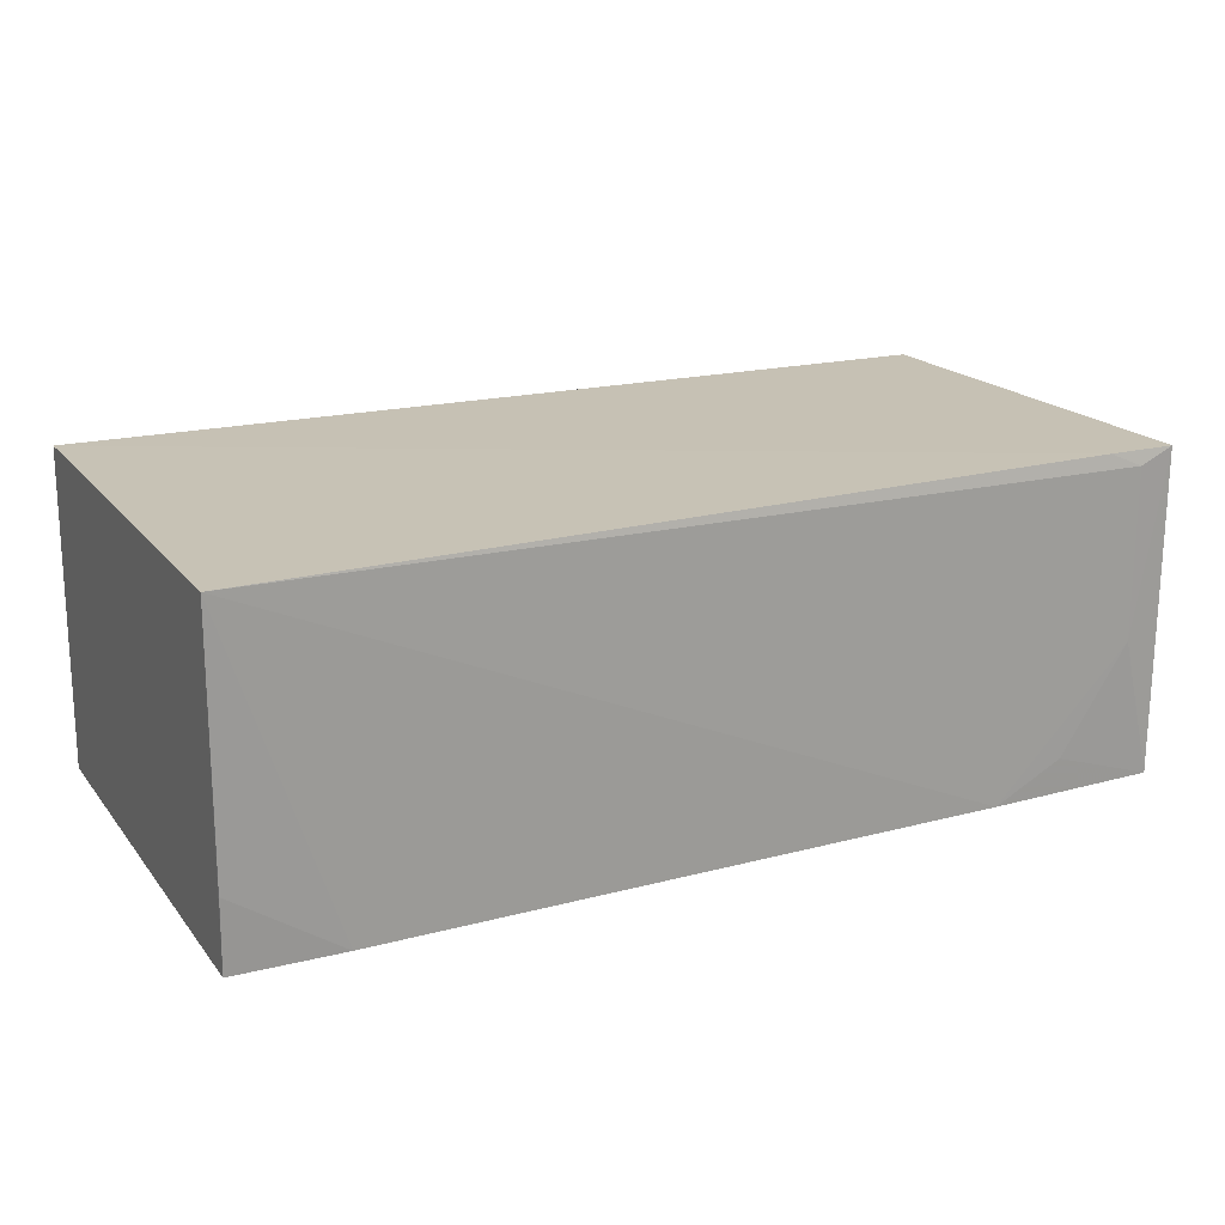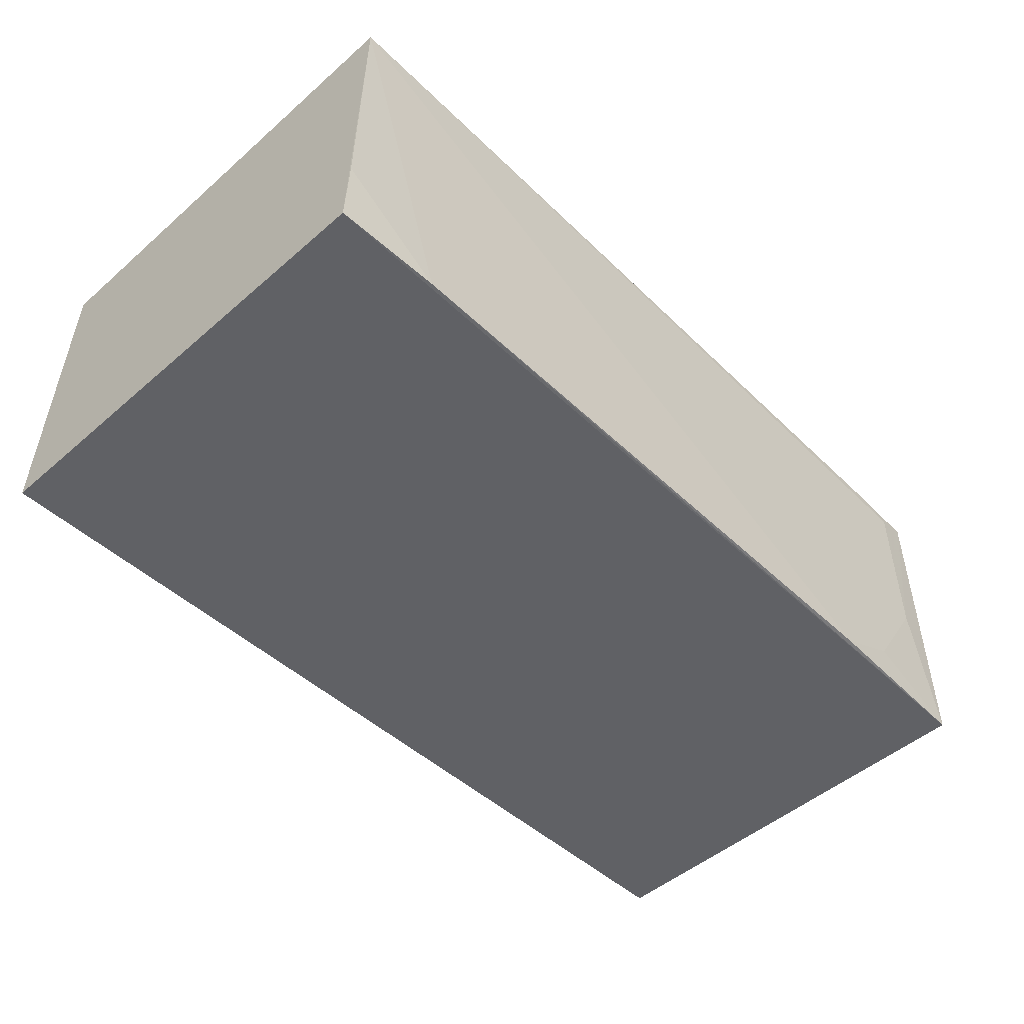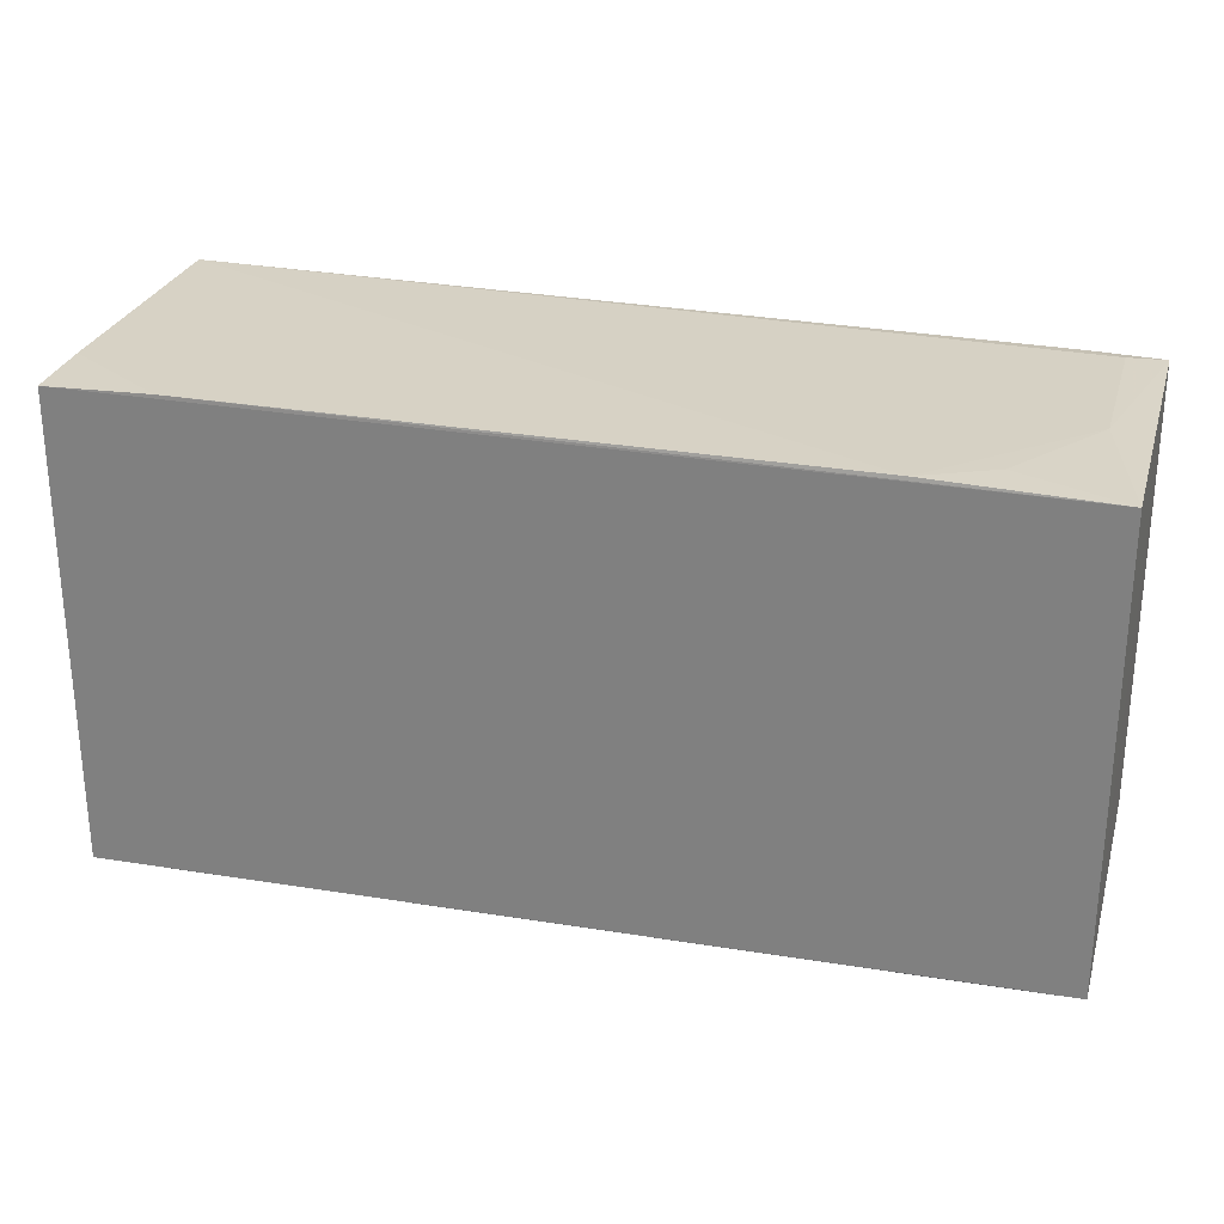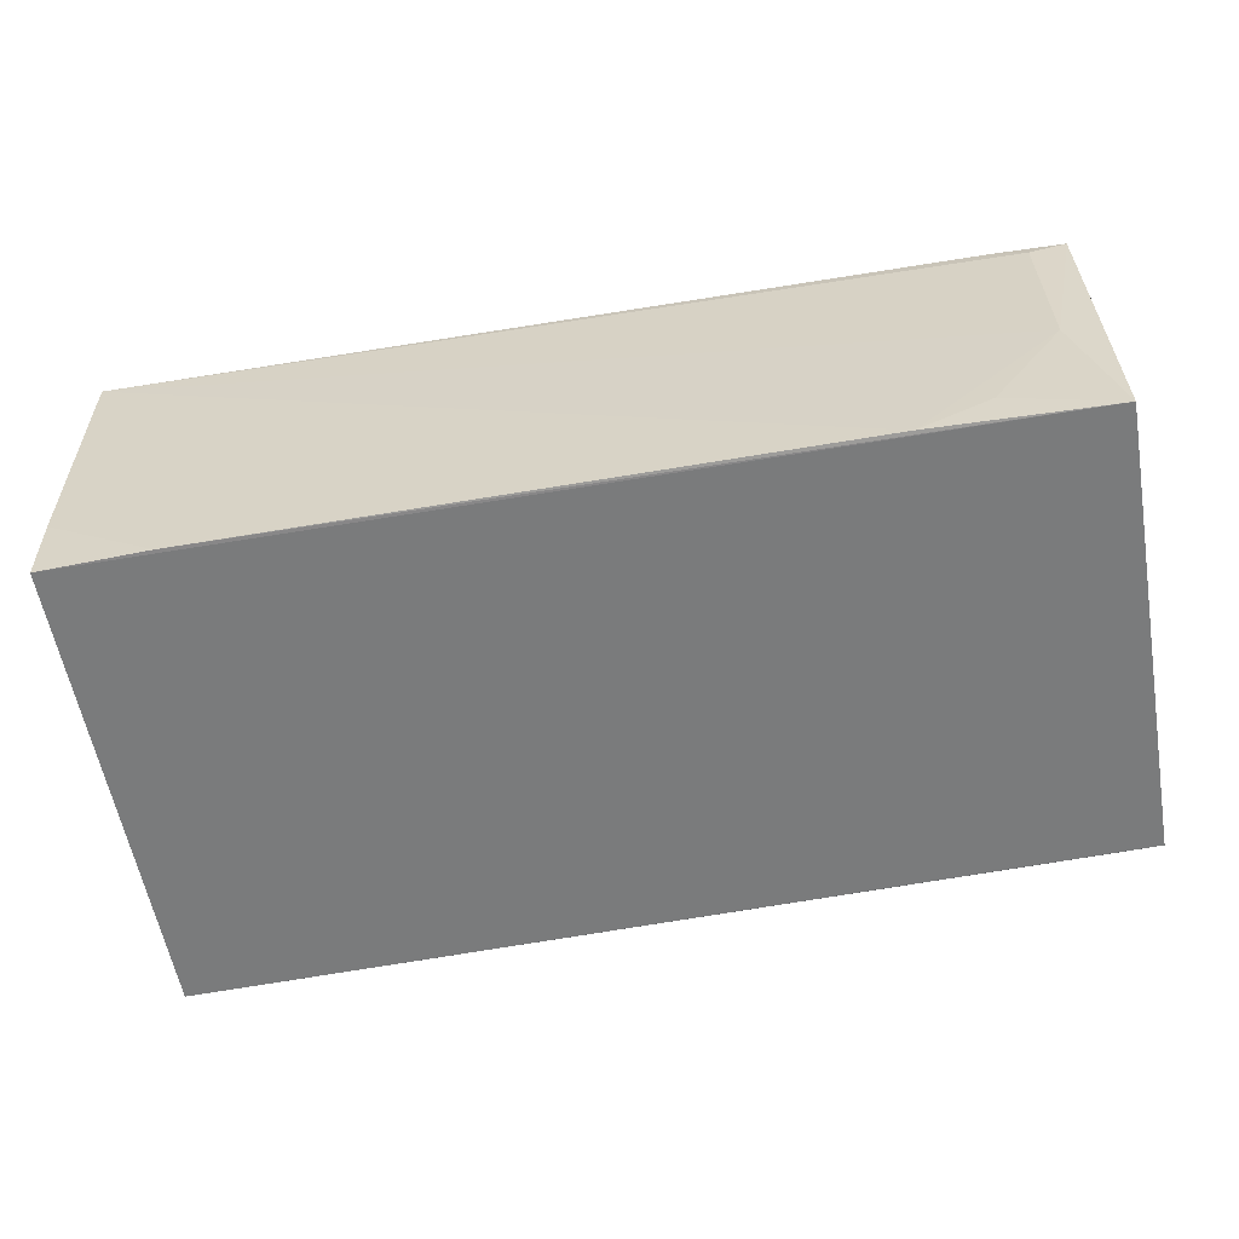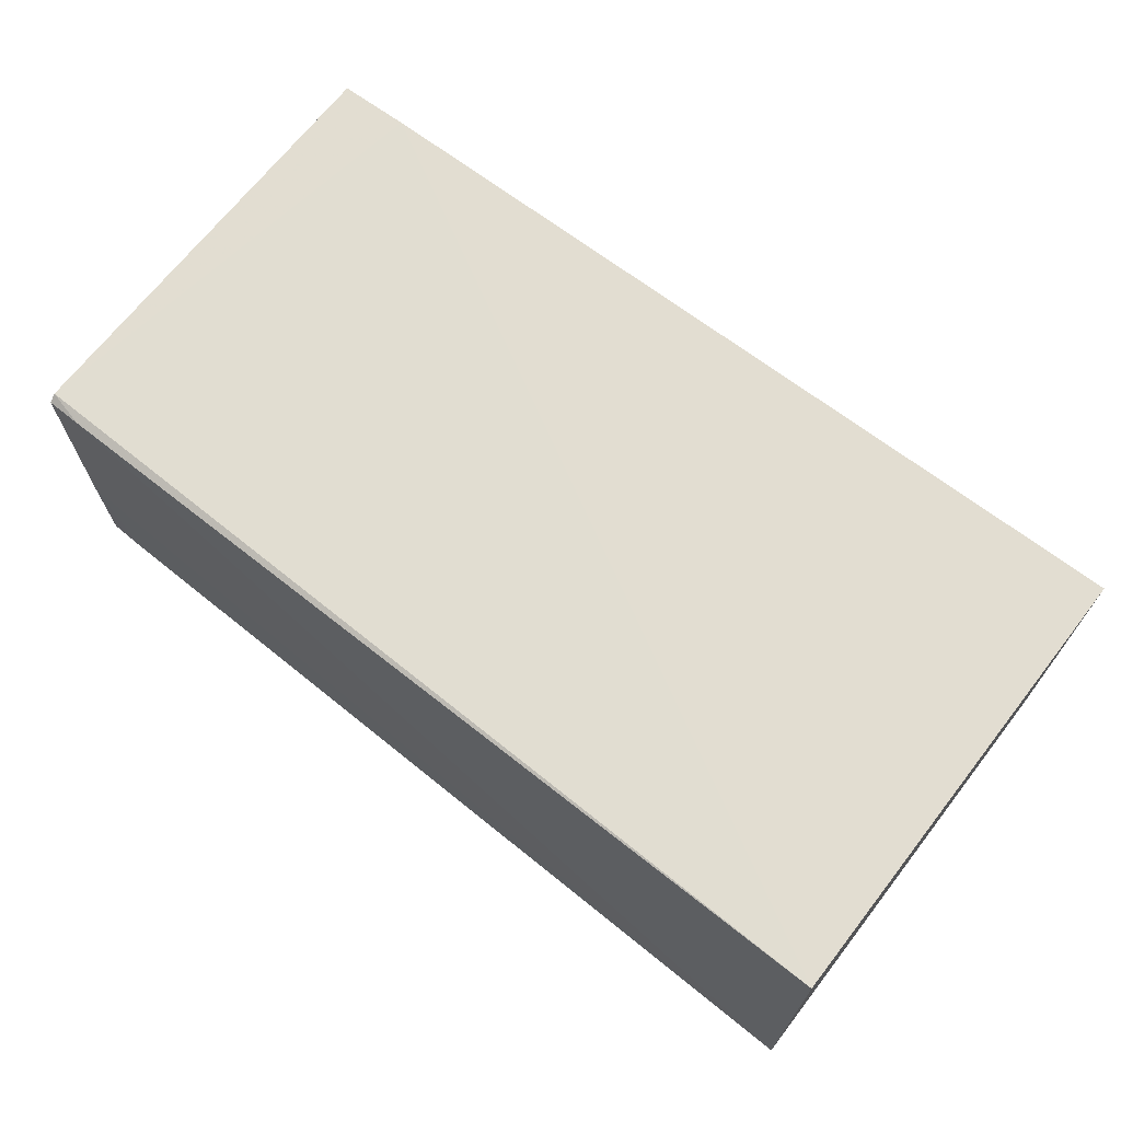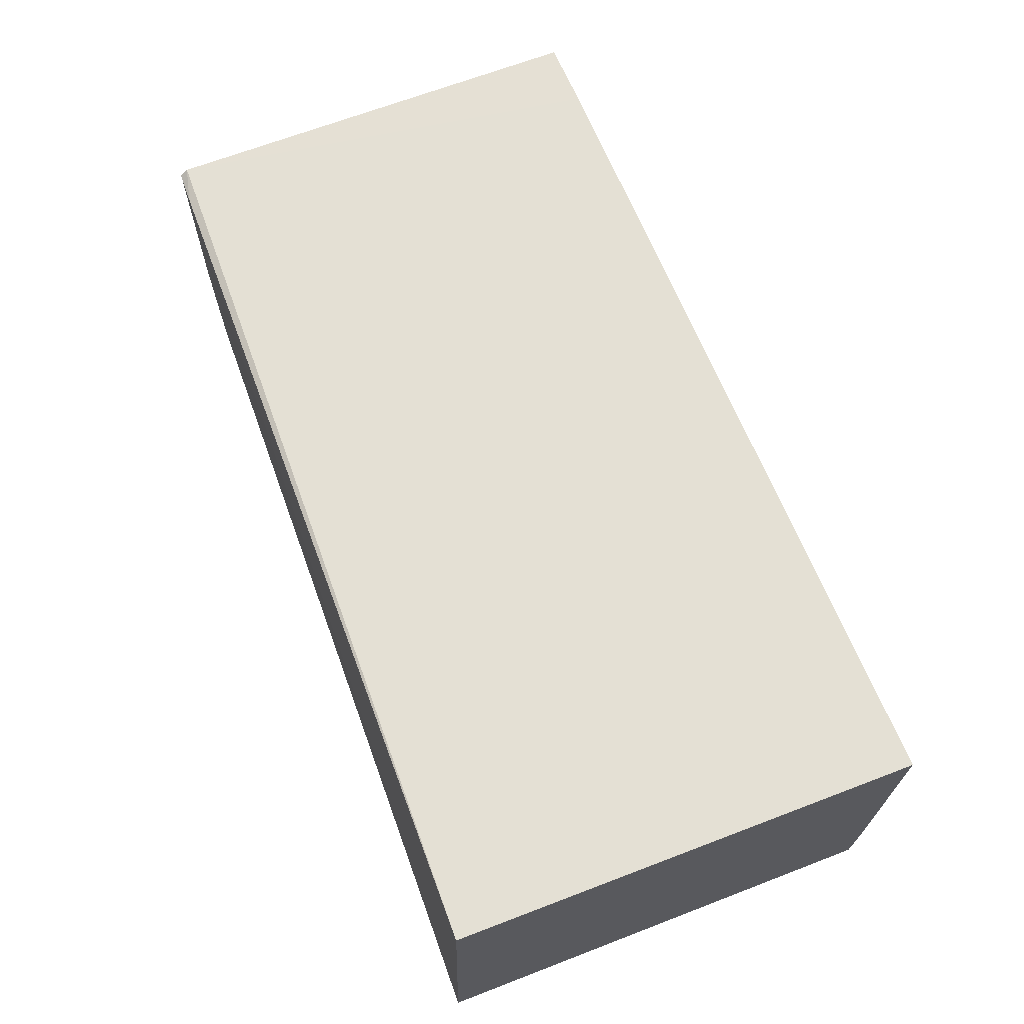
<metadata>
{"format":"obj","ext":"obj","renderer":"f3d","projection":"perspective","resolution":1024,"background":"white","views":[{"elev":19.2,"azim":-26.4,"up":"+Y"},{"elev":-49.3,"azim":-46.3,"up":"+Y"},{"elev":26.6,"azim":15.7,"up":"+Z"},{"elev":-58.3,"azim":10.1,"up":"+Y"},{"elev":68.3,"azim":-142.1,"up":"+Y"},{"elev":65.8,"azim":-111.1,"up":"+Y"}]}
</metadata>
<code>
v 0.4014 0.106 0.0941
v 0.4015 0.1059 -0.09914
v 0.4013 0.2459 0.09447
v 0.007263 0.2455 0.09912
v 0.007533 0.1058 -0.1069
v 0.3858 0.1669 0.09599
v 0.007574 0.106 0.09505
v 0.3855 0.2424 -0.1
v 0.3855 0.2398 0.09606
v 0.3255 0.1063 0.09619
v 0.4013 0.2441 -0.09615
v 0.401 0.1515 -0.09972
v 0.007662 0.245 -0.1038
v 0.3707 0.2462 0.0952
v 0.05386 0.1061 0.09652
v 0.3556 0.1215 0.09597
v 0.3858 0.1062 -0.09975
v 0.401 0.2417 -0.09957
v 0.007555 0.137 0.09665
f 1 2 3
f 5 2 1
f 6 1 3
f 7 5 1
f 7 4 5
f 9 6 3
f 9 4 6
f 10 6 4
f 11 3 2
f 12 5 8
f 13 8 5
f 13 5 4
f 13 11 8
f 14 9 3
f 14 4 9
f 14 13 4
f 14 3 11
f 14 11 13
f 15 10 4
f 15 7 1
f 15 1 10
f 16 10 1
f 16 1 6
f 16 6 10
f 17 12 2
f 17 2 5
f 17 5 12
f 18 11 2
f 18 2 12
f 18 12 8
f 18 8 11
f 19 15 4
f 19 4 7
f 19 7 15

</code>
